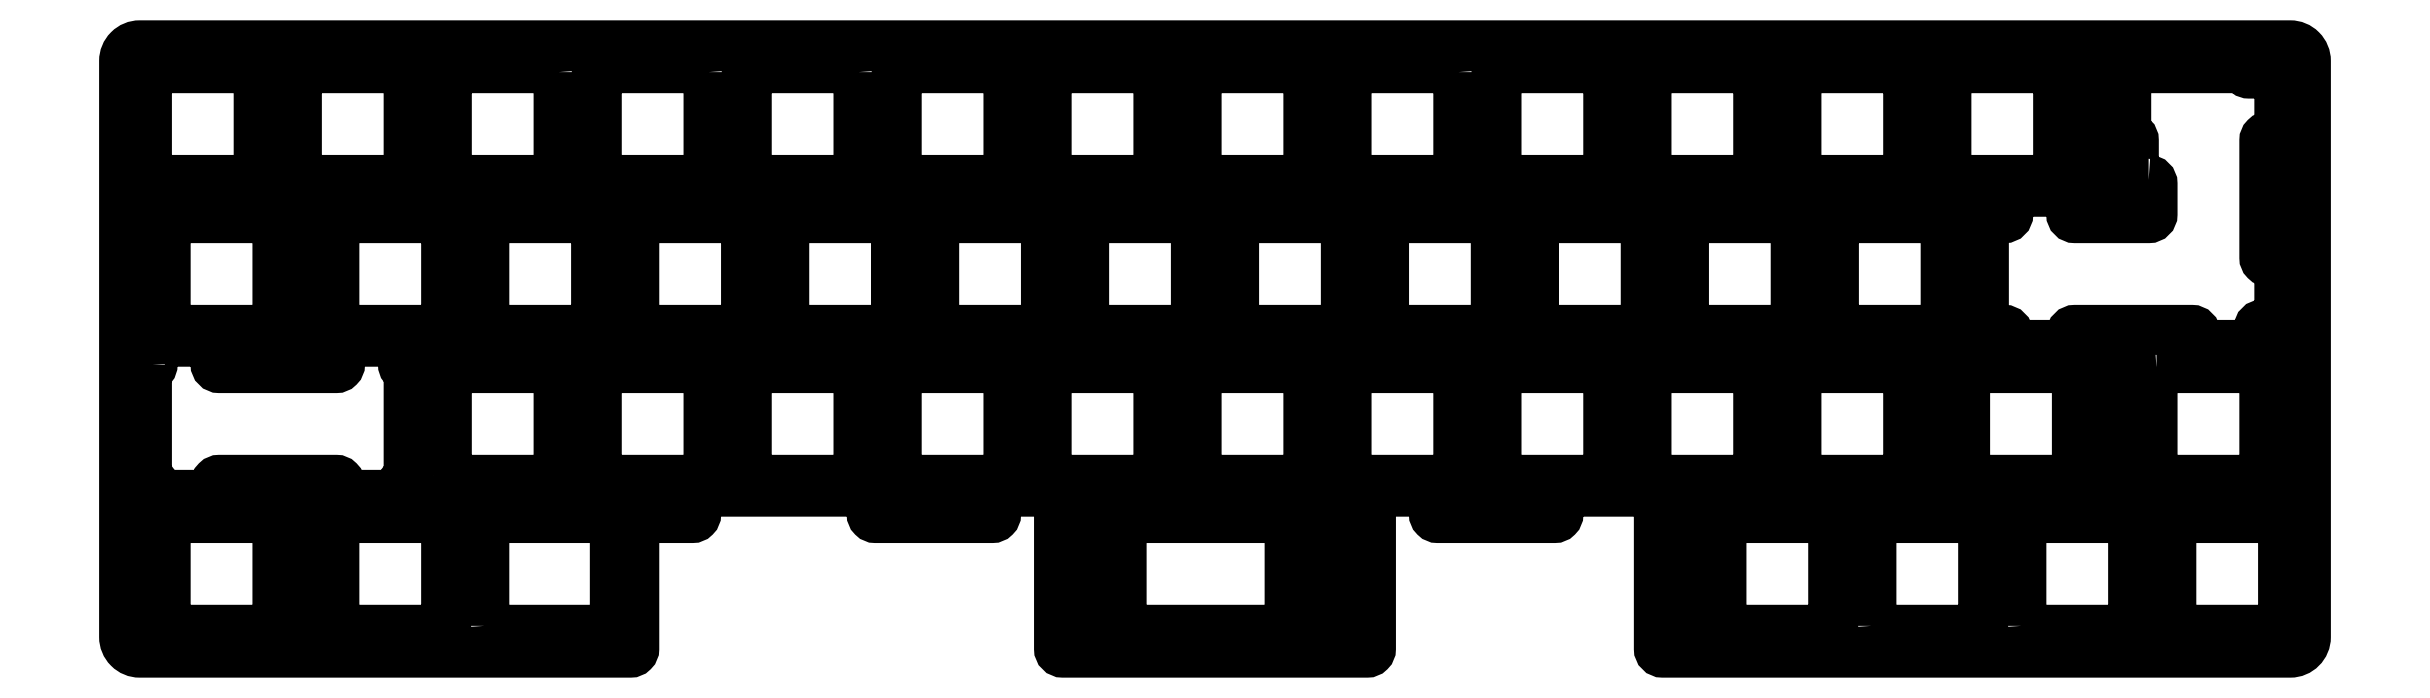
<metadata>
{"format":"dxf","ext":"dxf","renderer":"ezdxf+matplotlib","layout":"modelspace","background":"white","min_lineweight":24,"dpi":150}
</metadata>
<code>
0
SECTION
2
ENTITIES
0
LWPOLYLINE
8
0
90
8
70
1
43
0
10
760.1
20
-59.58
42
0.4142
10
759.6
20
-60.08
10
759.6
20
-73.28
42
0.4142
10
760.1
20
-73.77
10
773.3
20
-73.78
42
0.4142
10
773.8
20
-73.28
10
773.8
20
-60.08
42
0.4142
10
773.3
20
-59.58
0
LWPOLYLINE
8
0
90
8
70
1
43
0
10
592.8
20
-2.925
42
0.4142
10
592.3
20
-2.425
10
579.1
20
-2.425
42
0.4142
10
578.6
20
-2.925
10
578.6
20
-16.13
42
0.4142
10
579.1
20
-16.62
10
592.3
20
-16.63
42
0.4142
10
592.8
20
-16.13
0
LWPOLYLINE
8
0
90
8
70
1
43
0
10
725.7
20
-54.73
42
0.4142
10
726.2
20
-54.23
10
726.2
20
-41.03
42
0.4142
10
725.7
20
-40.52
10
712.5
20
-40.53
42
0.4142
10
712
20
-41.03
10
712
20
-54.23
42
0.4142
10
712.5
20
-54.73
0
LWPOLYLINE
8
0
90
8
70
1
43
0
10
526.7
20
-59.58
10
539.9
20
-59.58
42
-0.4142
10
540.4
20
-60.08
10
540.4
20
-73.28
42
-0.4142
10
539.9
20
-73.78
10
526.7
20
-73.78
42
-0.4142
10
526.2
20
-73.28
10
526.2
20
-60.08
42
-0.4142
0
LWPOLYLINE
8
0
90
8
70
1
43
0
10
545.3
20
-73.28
10
545.3
20
-60.08
42
-0.4142
10
545.8
20
-59.58
10
561.4
20
-59.58
42
-0.4142
10
561.9
20
-60.08
10
561.9
20
-73.28
42
-0.4142
10
561.4
20
-73.78
10
545.8
20
-73.77
42
-0.4142
0
LWPOLYLINE
8
0
90
8
70
1
43
0
10
540.5
20
-54.23
42
0.4142
10
541
20
-54.73
10
554.2
20
-54.73
42
0.4142
10
554.7
20
-54.23
10
554.7
20
-41.03
42
0.4142
10
554.2
20
-40.53
10
541
20
-40.53
42
0.4142
10
540.5
20
-41.03
0
LWPOLYLINE
8
0
90
8
70
1
43
0
10
578
20
-35.68
42
0.4142
10
578.5
20
-35.18
10
578.5
20
-21.98
42
0.4142
10
578
20
-21.48
10
564.8
20
-21.48
42
0.4142
10
564.3
20
-21.98
10
564.3
20
-35.18
42
0.4142
10
564.8
20
-35.68
0
LWPOLYLINE
8
0
90
8
70
1
43
0
10
721.5
20
-73.28
42
0.4142
10
722
20
-73.77
10
735.2
20
-73.77
42
0.4142
10
735.7
20
-73.28
10
735.7
20
-60.08
42
0.4142
10
735.2
20
-59.58
10
722
20
-59.58
42
0.4142
10
721.5
20
-60.08
0
LWPOLYLINE
8
0
90
8
70
1
43
0
10
504.8
20
-35.18
42
0.4142
10
505.3
20
-35.68
10
518.5
20
-35.68
42
0.4142
10
519
20
-35.18
10
519
20
-21.98
42
0.4142
10
518.5
20
-21.48
10
505.3
20
-21.48
42
0.4142
10
504.8
20
-21.98
0
LWPOLYLINE
8
0
90
8
70
1
43
0
10
647.1
20
-73.78
42
0.4142
10
647.6
20
-73.28
10
647.6
20
-60.08
42
0.4142
10
647.1
20
-59.57
10
626.8
20
-59.58
42
0.4142
10
626.2
20
-60.08
10
626.2
20
-73.28
42
0.4142
10
626.8
20
-73.77
0
LWPOLYLINE
8
0
90
4
70
1
43
0
10
503.3
20
-18.3
42
1
10
503.3
20
-19.8
10
735.1
20
-19.8
42
1
10
735.1
20
-18.3
0
LWPOLYLINE
8
0
90
8
70
1
43
0
10
640.5
20
-35.18
42
0.4142
10
641
20
-35.67
10
654.2
20
-35.68
42
0.4142
10
654.7
20
-35.18
10
654.7
20
-21.98
42
0.4142
10
654.2
20
-21.48
10
641
20
-21.48
42
0.4142
10
640.5
20
-21.98
0
LWPOLYLINE
8
0
90
8
70
1
43
0
10
692.8
20
-21.98
10
692.8
20
-35.18
42
-0.4142
10
692.3
20
-35.68
10
679.1
20
-35.68
42
-0.4142
10
678.6
20
-35.18
10
678.6
20
-21.98
42
-0.4142
10
679.1
20
-21.48
10
692.3
20
-21.48
42
-0.4142
0
LWPOLYLINE
8
0
90
8
70
1
43
0
10
597.6
20
-21.98
10
597.6
20
-35.18
42
-0.4142
10
597.1
20
-35.68
10
583.9
20
-35.68
42
-0.4142
10
583.4
20
-35.18
10
583.4
20
-21.98
42
-0.4142
10
583.9
20
-21.48
10
597.1
20
-21.48
42
-0.4142
0
LWPOLYLINE
8
0
90
4
70
1
43
0
10
735.1
20
-38.85
42
1
10
735.1
20
-37.35
10
541.1
20
-37.35
42
1
10
541.1
20
-38.85
0
LWPOLYLINE
8
0
90
4
70
1
43
0
10
621.6
20
-56.4
42
1
10
621.6
20
-57.9
10
654.6
20
-57.9
42
1
10
654.6
20
-56.4
0
LWPOLYLINE
8
0
90
8
70
1
43
0
10
660.1
20
-21.48
42
0.4142
10
659.6
20
-21.98
10
659.6
20
-35.18
42
0.4142
10
660.1
20
-35.67
10
673.3
20
-35.67
42
0.4142
10
673.8
20
-35.18
10
673.8
20
-21.98
42
0.4142
10
673.3
20
-21.48
0
LWPOLYLINE
8
0
90
8
70
1
43
0
10
502.9
20
-2.425
10
516.1
20
-2.425
42
-0.4142
10
516.6
20
-2.925
10
516.6
20
-16.13
42
-0.4142
10
516.1
20
-16.63
10
502.9
20
-16.63
42
-0.4142
10
502.4
20
-16.13
10
502.4
20
-2.925
42
-0.4142
0
LWPOLYLINE
8
0
90
8
70
1
43
0
10
545.8
20
-21.48
42
0.4142
10
545.3
20
-21.98
10
545.3
20
-35.18
42
0.4142
10
545.8
20
-35.68
10
559
20
-35.67
42
0.4142
10
559.5
20
-35.18
10
559.5
20
-21.98
42
0.4142
10
559
20
-21.48
0
LWPOLYLINE
8
0
90
8
70
1
43
0
10
693.4
20
-2.425
10
706.6
20
-2.425
42
-0.4142
10
707.1
20
-2.925
10
707.1
20
-16.13
42
-0.4142
10
706.6
20
-16.63
10
693.4
20
-16.63
42
-0.4142
10
692.9
20
-16.13
10
692.9
20
-2.925
42
-0.4142
0
LWPOLYLINE
8
0
90
8
70
1
43
0
10
654.8
20
-54.23
10
654.8
20
-41.03
42
-0.4142
10
655.3
20
-40.53
10
668.5
20
-40.53
42
-0.4142
10
669
20
-41.03
10
669
20
-54.23
42
-0.4142
10
668.5
20
-54.73
10
655.3
20
-54.73
42
-0.4142
0
LWPOLYLINE
8
0
90
8
70
1
43
0
10
522.5
20
-21.48
42
0.4142
10
521.5
20
-22.48
10
521.5
20
-34.68
42
0.4142
10
522.5
20
-35.68
10
522.7
20
-35.68
42
0.4142
10
523.7
20
-34.68
10
523.7
20
-22.48
42
0.4142
10
522.7
20
-21.48
0
LWPOLYLINE
8
0
90
8
70
1
43
0
10
636.3
20
-2.425
42
0.4142
10
635.8
20
-2.925
10
635.8
20
-16.13
42
0.4142
10
636.3
20
-16.63
10
649.5
20
-16.63
42
0.4142
10
650
20
-16.13
10
650
20
-2.925
42
0.4142
10
649.5
20
-2.425
0
LWPOLYLINE
8
0
90
8
70
1
43
0
10
560.1
20
-40.53
10
573.3
20
-40.53
42
-0.4142
10
573.8
20
-41.03
10
573.8
20
-54.23
42
-0.4142
10
573.3
20
-54.73
10
560.1
20
-54.72
42
-0.4142
10
559.6
20
-54.23
10
559.6
20
-41.03
42
-0.4142
0
LWPOLYLINE
8
0
90
8
70
1
43
0
10
745.2
20
-2.925
42
0.4142
10
744.7
20
-2.425
10
731.5
20
-2.425
42
0.4142
10
731
20
-2.925
10
731
20
-16.13
42
0.4142
10
731.5
20
-16.63
10
744.7
20
-16.63
42
0.4142
10
745.2
20
-16.13
0
LWPOLYLINE
8
0
90
8
70
1
43
0
10
597.7
20
-16.13
42
0.4142
10
598.2
20
-16.62
10
611.4
20
-16.63
42
0.4142
10
611.9
20
-16.13
10
611.9
20
-2.925
42
0.4142
10
611.4
20
-2.425
10
598.2
20
-2.425
42
0.4142
10
597.7
20
-2.925
0
LWPOLYLINE
8
0
90
8
70
1
43
0
10
636.3
20
-40.53
10
649.5
20
-40.53
42
-0.4142
10
650
20
-41.03
10
650
20
-54.23
42
-0.4142
10
649.5
20
-54.72
10
636.3
20
-54.73
42
-0.4142
10
635.8
20
-54.23
10
635.8
20
-41.03
42
-0.4142
0
LWPOLYLINE
8
0
90
8
70
1
43
0
10
592.8
20
-41.03
10
592.8
20
-54.23
42
-0.4142
10
592.3
20
-54.73
10
579.1
20
-54.73
42
-0.4142
10
578.6
20
-54.23
10
578.6
20
-41.03
42
-0.4142
10
579.1
20
-40.53
10
592.3
20
-40.53
42
-0.4142
0
LWPOLYLINE
8
0
90
8
70
1
43
0
10
730.4
20
-35.67
42
0.4142
10
730.9
20
-35.18
10
730.9
20
-21.98
42
0.4142
10
730.4
20
-21.48
10
717.2
20
-21.48
42
0.4142
10
716.7
20
-21.98
10
716.7
20
-35.18
42
0.4142
10
717.2
20
-35.68
0
LWPOLYLINE
8
0
90
8
70
1
43
0
10
519
20
-60.08
42
0.4142
10
518.5
20
-59.58
10
505.3
20
-59.58
42
0.4142
10
504.8
20
-60.08
10
504.8
20
-73.28
42
0.4142
10
505.3
20
-73.78
10
518.5
20
-73.78
42
0.4142
10
519
20
-73.28
0
LWPOLYLINE
8
0
90
8
70
1
43
0
10
523.7
20
-60.58
42
0.4142
10
522.7
20
-59.58
10
522.5
20
-59.58
42
0.4142
10
521.5
20
-60.58
10
521.5
20
-72.78
42
0.4142
10
522.5
20
-73.78
10
522.7
20
-73.78
42
0.4142
10
523.7
20
-72.78
0
LWPOLYLINE
8
0
90
8
70
1
43
0
10
730.9
20
-41.53
10
730.9
20
-53.73
42
-0.4142
10
729.9
20
-54.72
10
729.7
20
-54.72
42
-0.4142
10
728.7
20
-53.73
10
728.7
20
-41.53
42
-0.4142
10
729.7
20
-40.53
10
729.9
20
-40.53
42
-0.4142
0
LWPOLYLINE
8
0
90
8
70
1
43
0
10
674.4
20
-2.425
10
687.6
20
-2.425
42
-0.4142
10
688.1
20
-2.925
10
688.1
20
-16.13
42
-0.4142
10
687.6
20
-16.62
10
674.4
20
-16.63
42
-0.4142
10
673.9
20
-16.13
10
673.9
20
-2.925
42
-0.4142
0
LWPOLYLINE
8
0
90
8
70
1
43
0
10
753.7
20
-54.72
42
0.4142
10
754.7
20
-53.73
10
754.7
20
-41.53
42
0.4142
10
753.7
20
-40.53
10
751.1
20
-40.53
42
0.4142
10
750.1
20
-41.53
10
750.1
20
-53.73
42
0.4142
10
751.1
20
-54.73
0
LWPOLYLINE
8
0
90
8
70
1
43
0
10
621.5
20
-35.18
10
621.5
20
-21.98
42
-0.4142
10
622
20
-21.48
10
635.2
20
-21.48
42
-0.4142
10
635.7
20
-21.98
10
635.7
20
-35.18
42
-0.4142
10
635.2
20
-35.67
10
622
20
-35.68
42
-0.4142
0
LWPOLYLINE
8
0
90
8
70
1
43
0
10
620.5
20
-72.78
42
0.4142
10
621.5
20
-73.78
10
622.7
20
-73.78
42
0.4142
10
623.7
20
-72.78
10
623.7
20
-60.58
42
0.4142
10
622.7
20
-59.57
10
621.5
20
-59.58
42
0.4142
10
620.5
20
-60.58
0
LWPOLYLINE
8
0
90
8
70
1
43
0
10
697.6
20
-59.57
42
0.4142
10
696.6
20
-60.58
10
696.6
20
-72.78
42
0.4142
10
697.6
20
-73.78
10
698.9
20
-73.78
42
0.4142
10
699.9
20
-72.78
10
699.9
20
-60.58
42
0.4142
10
698.9
20
-59.58
0
LWPOLYLINE
8
0
90
4
70
1
43
0
10
607.1
20
-57.9
10
597.8
20
-57.9
42
-1
10
597.8
20
-56.4
10
607.1
20
-56.4
42
-1
0
LWPOLYLINE
8
0
90
8
70
1
43
0
10
757.7
20
-40.53
10
770.9
20
-40.53
42
-0.4142
10
771.4
20
-41.03
10
771.4
20
-54.23
42
-0.4142
10
770.9
20
-54.73
10
757.7
20
-54.73
42
-0.4142
10
757.2
20
-54.23
10
757.2
20
-41.03
42
-0.4142
0
LWPOLYLINE
8
0
90
8
70
1
43
0
10
747.1
20
-54.73
10
733.9
20
-54.73
42
-0.4142
10
733.4
20
-54.23
10
733.4
20
-41.03
42
-0.4142
10
733.9
20
-40.53
10
747.1
20
-40.52
42
-0.4142
10
747.6
20
-41.03
10
747.6
20
-54.23
42
-0.4142
0
LWPOLYLINE
8
0
90
8
70
1
43
0
10
712.5
20
-2.425
42
0.4142
10
712
20
-2.925
10
712
20
-16.13
42
0.4142
10
712.5
20
-16.63
10
725.7
20
-16.62
42
0.4142
10
726.2
20
-16.13
10
726.2
20
-2.925
42
0.4142
10
725.7
20
-2.425
0
LWPOLYLINE
8
0
90
8
70
1
43
0
10
711.4
20
-35.68
42
0.4142
10
711.9
20
-35.18
10
711.9
20
-21.98
42
0.4142
10
711.4
20
-21.48
10
698.2
20
-21.48
42
0.4142
10
697.7
20
-21.98
10
697.7
20
-35.18
42
0.4142
10
698.2
20
-35.68
0
LWPOLYLINE
8
0
90
8
70
1
43
0
10
651.1
20
-59.57
10
654.8
20
-59.57
42
-0.4142
10
655.8
20
-60.57
10
655.8
20
-72.77
42
-0.4142
10
654.8
20
-73.77
10
651.1
20
-73.77
42
-0.4142
10
650.1
20
-72.77
10
650.1
20
-60.57
42
-0.4142
0
LWPOLYLINE
8
0
90
8
70
1
43
0
10
687.6
20
-54.73
42
0.4142
10
688.1
20
-54.23
10
688.1
20
-41.03
42
0.4142
10
687.6
20
-40.52
10
674.4
20
-40.53
42
0.4142
10
673.9
20
-41.03
10
673.9
20
-54.23
42
0.4142
10
674.4
20
-54.73
0
LWPOLYLINE
8
0
90
8
70
1
43
0
10
752.3
20
-3.425
42
0.4142
10
751.3
20
-2.425
10
748.8
20
-2.425
42
0.4142
10
747.8
20
-3.425
10
747.8
20
-15.63
42
0.4142
10
748.8
20
-16.62
10
751.3
20
-16.63
42
0.4142
10
752.3
20
-15.63
0
LWPOLYLINE
8
0
90
4
70
1
43
0
10
697.8
20
-56.4
42
1
10
697.8
20
-57.9
10
772.9
20
-57.9
42
1
10
772.9
20
-56.4
0
LWPOLYLINE
8
0
90
57
70
1
43
0
10
756.7
20
-16.63
10
755.3
20
-16.63
42
-0.4142
10
754.8
20
-16.13
10
754.8
20
-11.61
42
0.4048
10
754.4
20
-11.11
42
-0.4048
10
753.9
20
-10.61
10
753.9
20
-3.612
42
-0.4142
10
754.4
20
-3.112
10
754.4
20
-3.112
42
0.3238
10
754.9
20
-2.768
42
-0.3238
10
755.3
20
-2.425
10
768.5
20
-2.425
42
-0.3238
10
769
20
-2.768
42
0.3238
10
769.5
20
-3.112
10
772.8
20
-3.112
42
-0.4142
10
773.3
20
-3.612
10
773.3
20
-10.61
42
-0.4142
10
772.8
20
-11.11
10
771.9
20
-11.11
42
0.4142
10
771.4
20
-11.61
10
771.4
20
-26.49
42
0.4142
10
771.9
20
-26.99
10
772.8
20
-26.99
42
-0.4142
10
773.3
20
-27.49
10
773.3
20
-34.49
42
-0.4142
10
772.8
20
-34.99
10
771.2
20
-34.99
42
0.4142
10
770.7
20
-35.49
10
770.7
20
-37.08
42
-0.4142
10
770.2
20
-37.58
10
763.2
20
-37.58
42
-0.4142
10
762.7
20
-37.08
10
762.7
20
-36.18
42
0.4142
10
762.2
20
-35.67
10
747.4
20
-35.68
42
0.4142
10
746.9
20
-36.18
10
746.9
20
-37.08
42
-0.4142
10
746.4
20
-37.58
10
739.4
20
-37.58
42
-0.4142
10
738.9
20
-37.08
10
738.9
20
-36.18
42
0.4142
10
738.4
20
-35.68
10
736.3
20
-35.68
42
-0.4142
10
735.8
20
-35.18
10
735.8
20
-21.98
42
-0.4142
10
736.3
20
-21.48
10
738.4
20
-21.48
42
0.4142
10
738.9
20
-20.98
10
738.9
20
-18.63
42
-0.4142
10
739.4
20
-18.13
10
746.4
20
-18.13
42
-0.4142
10
746.9
20
-18.63
10
746.9
20
-20.98
42
0.4142
10
747.4
20
-21.47
10
756.7
20
-21.48
42
0.4142
10
757.2
20
-20.98
10
757.2
20
-17.13
42
0.4142
0
LWPOLYLINE
8
0
90
8
70
1
43
0
10
573.8
20
-2.925
42
0.4142
10
573.3
20
-2.425
10
560.1
20
-2.425
42
0.4142
10
559.6
20
-2.925
10
559.6
20
-16.13
42
0.4142
10
560.1
20
-16.63
10
573.3
20
-16.63
42
0.4142
10
573.8
20
-16.13
0
LWPOLYLINE
8
0
90
4
70
1
43
0
10
678.5
20
-57.9
10
669.2
20
-57.9
42
-1
10
669.2
20
-56.4
10
678.5
20
-56.4
42
-1
0
LWPOLYLINE
8
0
90
8
70
1
43
0
10
526.2
20
-35.18
42
0.4142
10
526.7
20
-35.68
10
539.9
20
-35.68
42
0.4142
10
540.4
20
-35.18
10
540.4
20
-21.98
42
0.4142
10
539.9
20
-21.48
10
526.7
20
-21.48
42
0.4142
10
526.2
20
-21.98
0
LWPOLYLINE
8
0
90
8
70
1
43
0
10
716.7
20
-60.08
42
0.4142
10
716.2
20
-59.57
10
703
20
-59.58
42
0.4142
10
702.5
20
-60.08
10
702.5
20
-73.28
42
0.4142
10
703
20
-73.78
10
716.2
20
-73.77
42
0.4142
10
716.7
20
-73.28
0
LWPOLYLINE
8
0
90
4
70
1
43
0
10
568.9
20
-57.9
42
1
10
568.9
20
-56.4
10
541.4
20
-56.4
42
1
10
541.4
20
-57.9
0
LWPOLYLINE
8
0
90
8
70
1
43
0
10
616.1
20
-35.68
42
0.4142
10
616.6
20
-35.18
10
616.6
20
-21.98
42
0.4142
10
616.1
20
-21.48
10
602.9
20
-21.48
42
0.4142
10
602.4
20
-21.98
10
602.4
20
-35.18
42
0.4142
10
602.9
20
-35.68
0
LWPOLYLINE
8
0
90
8
70
1
43
0
10
707.1
20
-41.03
10
707.1
20
-54.23
42
-0.4142
10
706.6
20
-54.73
10
693.4
20
-54.73
42
-0.4142
10
692.9
20
-54.23
10
692.9
20
-41.03
42
-0.4142
10
693.4
20
-40.53
10
706.6
20
-40.53
42
-0.4142
0
LWPOLYLINE
8
0
90
36
70
1
43
0
10
503.1
20
-40.07
10
503.1
20
-37.68
42
-0.4142
10
503.6
20
-37.18
10
510.6
20
-37.18
42
-0.4142
10
511.1
20
-37.68
10
511.1
20
-40.03
42
0.4142
10
511.6
20
-40.53
10
526.5
20
-40.53
42
0.4142
10
527
20
-40.03
10
527
20
-37.68
42
-0.4142
10
527.5
20
-37.18
10
534.5
20
-37.18
42
-0.4142
10
535
20
-37.68
10
535
20
-40.07
42
0.333
10
535.3
20
-40.55
42
-0.333
10
535.7
20
-41.03
10
535.7
20
-54.23
42
-0.333
10
535.3
20
-54.7
42
0.333
10
535
20
-55.18
10
535
20
-56.13
42
-0.4142
10
534.5
20
-56.63
10
527.5
20
-56.63
42
-0.4142
10
527
20
-56.13
10
527
20
-55.23
42
0.4142
10
526.5
20
-54.73
10
511.6
20
-54.73
42
0.4142
10
511.1
20
-55.23
10
511.1
20
-56.13
42
-0.4142
10
510.6
20
-56.63
10
503.6
20
-56.63
42
-0.4142
10
503.1
20
-56.13
10
503.1
20
-55.18
42
0.333
10
502.8
20
-54.7
42
-0.333
10
502.4
20
-54.23
10
502.4
20
-41.03
42
-0.333
10
502.8
20
-40.55
42
0.333
0
LWPOLYLINE
8
0
90
8
70
1
43
0
10
740.5
20
-73.28
10
740.6
20
-60.08
42
-0.4142
10
741.1
20
-59.58
10
754.2
20
-59.58
42
-0.4142
10
754.8
20
-60.08
10
754.7
20
-73.28
42
-0.4142
10
754.2
20
-73.78
10
741.1
20
-73.77
42
-0.4142
0
LWPOLYLINE
8
0
90
8
70
1
43
0
10
522
20
-2.425
10
535.2
20
-2.425
42
-0.4142
10
535.7
20
-2.925
10
535.7
20
-16.13
42
-0.4142
10
535.2
20
-16.63
10
522
20
-16.63
42
-0.4142
10
521.5
20
-16.13
10
521.5
20
-2.925
42
-0.4142
0
LWPOLYLINE
8
0
90
8
70
1
43
0
10
630.9
20
-41.03
42
0.4142
10
630.4
20
-40.53
10
617.2
20
-40.53
42
0.4142
10
616.7
20
-41.03
10
616.7
20
-54.23
42
0.4142
10
617.2
20
-54.73
10
630.4
20
-54.72
42
0.4142
10
630.9
20
-54.23
0
LWPOLYLINE
8
0
90
8
70
1
43
0
10
598.2
20
-40.53
42
0.4142
10
597.7
20
-41.03
10
597.7
20
-54.23
42
0.4142
10
598.2
20
-54.72
10
611.4
20
-54.73
42
0.4142
10
611.9
20
-54.23
10
611.9
20
-41.03
42
0.4142
10
611.4
20
-40.53
0
LWPOLYLINE
8
0
90
8
70
1
43
0
10
630.4
20
-16.63
42
0.4142
10
630.9
20
-16.13
10
630.9
20
-2.925
42
0.4142
10
630.4
20
-2.425
10
617.2
20
-2.425
42
0.4142
10
616.7
20
-2.925
10
616.7
20
-16.13
42
0.4142
10
617.2
20
-16.63
0
LWPOLYLINE
8
0
90
8
70
1
43
0
10
669
20
-2.925
10
669
20
-16.13
42
-0.4142
10
668.5
20
-16.63
10
655.3
20
-16.63
42
-0.4142
10
654.8
20
-16.13
10
654.8
20
-2.925
42
-0.4142
10
655.3
20
-2.425
10
668.5
20
-2.425
42
-0.4142
0
LWPOLYLINE
8
0
90
8
70
1
43
0
10
554.7
20
-2.925
42
0.4142
10
554.2
20
-2.425
10
541
20
-2.425
42
0.4142
10
540.5
20
-2.925
10
540.5
20
-16.13
42
0.4142
10
541
20
-16.62
10
554.2
20
-16.63
42
0.4142
10
554.7
20
-16.13
0
LWPOLYLINE
8
0
90
52
70
1
43
0
10
572.7
20
-56.23
10
579.7
20
-56.23
10
587
20
-56.22
10
594
20
-56.22
42
-0.4142
10
594.5
20
-56.72
10
594.5
20
-59.08
42
0.4142
10
595
20
-59.58
10
609.8
20
-59.58
42
0.4142
10
610.3
20
-59.08
10
610.3
20
-56.73
42
-0.4142
10
610.8
20
-56.23
10
617.8
20
-56.23
42
-0.4142
10
618.3
20
-56.73
10
618.3
20
-76.18
42
0.4142
10
618.8
20
-76.68
10
657.4
20
-76.68
42
0.4142
10
657.9
20
-76.18
10
657.9
20
-56.73
42
-0.4142
10
658.4
20
-56.23
10
665.4
20
-56.23
42
-0.4142
10
665.9
20
-56.73
10
665.9
20
-59.08
42
0.4142
10
666.4
20
-59.58
10
681.2
20
-59.57
42
0.4142
10
681.7
20
-59.07
10
681.7
20
-56.73
42
-0.4142
10
682.2
20
-56.23
10
694
20
-56.23
42
-0.4142
10
694.5
20
-56.73
10
694.5
20
-76.18
42
0.4142
10
695
20
-76.68
10
767.2
20
-76.68
10
774.7
20
-76.68
42
0.4142
10
776.7
20
-74.68
10
776.7
20
-1.525
42
0.4142
10
774.7
20
0.4749
10
767.2
20
0.4749
10
509
20
0.475
10
501.5
20
0.475
42
0.4142
10
499.5
20
-1.525
10
499.5
20
-12.8
10
499.5
20
-63.4
10
499.5
20
-74.68
42
0.4142
10
501.5
20
-76.67
10
509
20
-76.68
10
563.8
20
-76.68
42
0.4142
10
564.3
20
-76.18
10
564.3
20
-60.08
42
-0.4142
10
564.8
20
-59.58
10
571.7
20
-59.58
42
0.4142
10
572.2
20
-59.08
10
572.2
20
-56.73
42
-0.4142
0
ENDSEC
0
EOF

</code>
